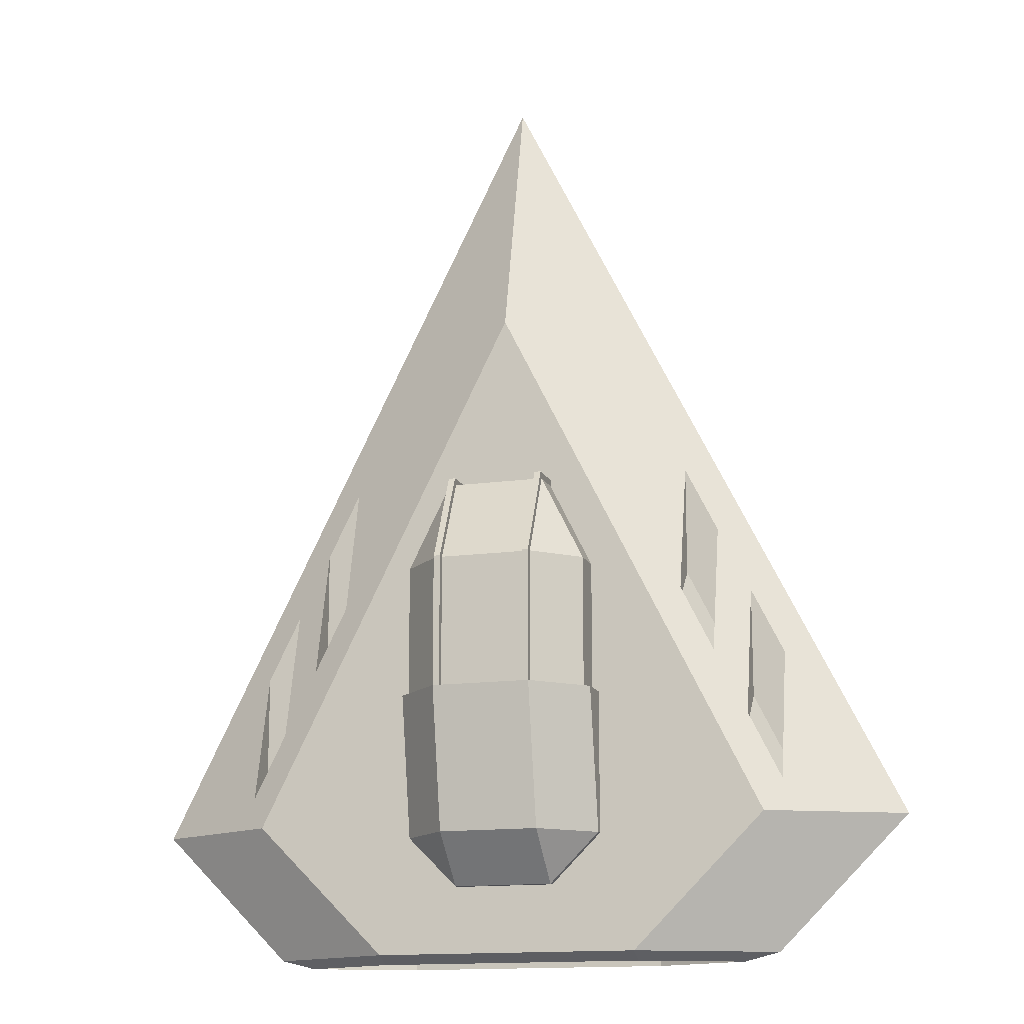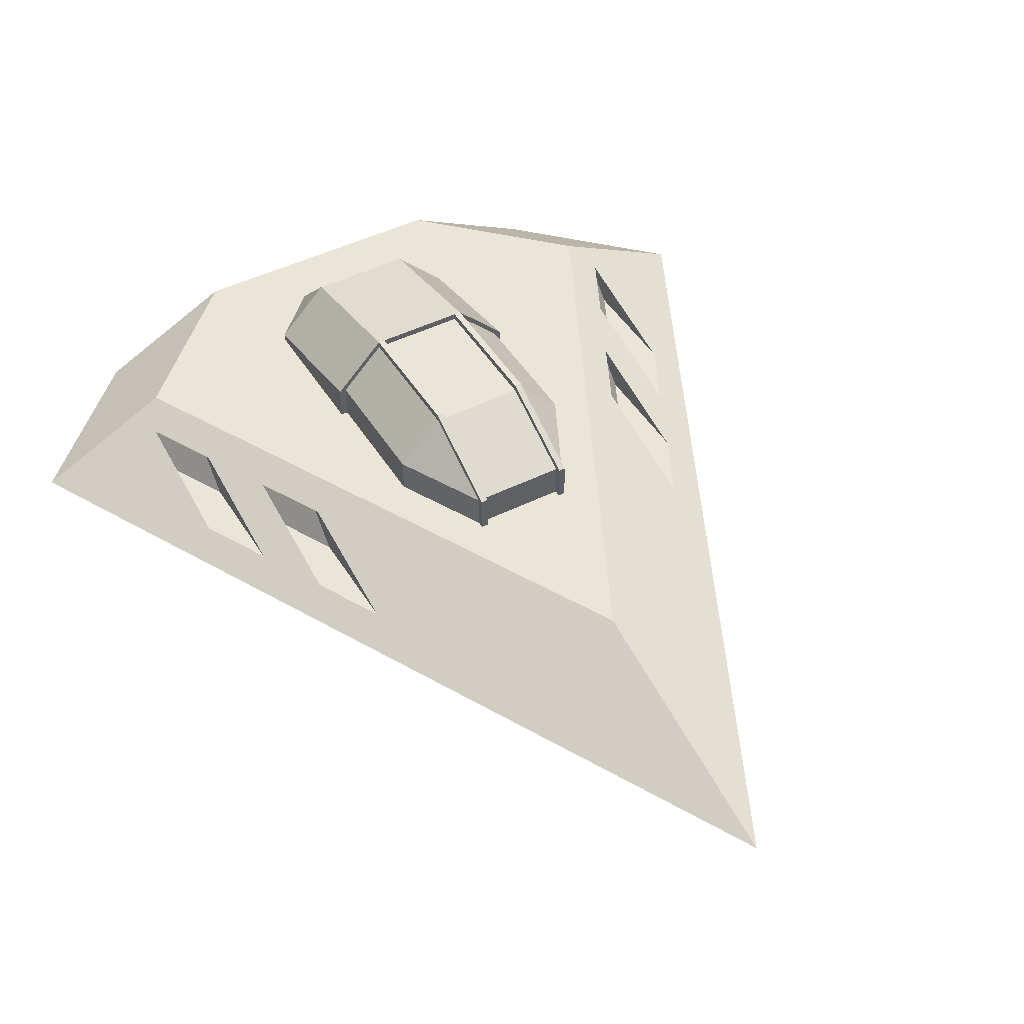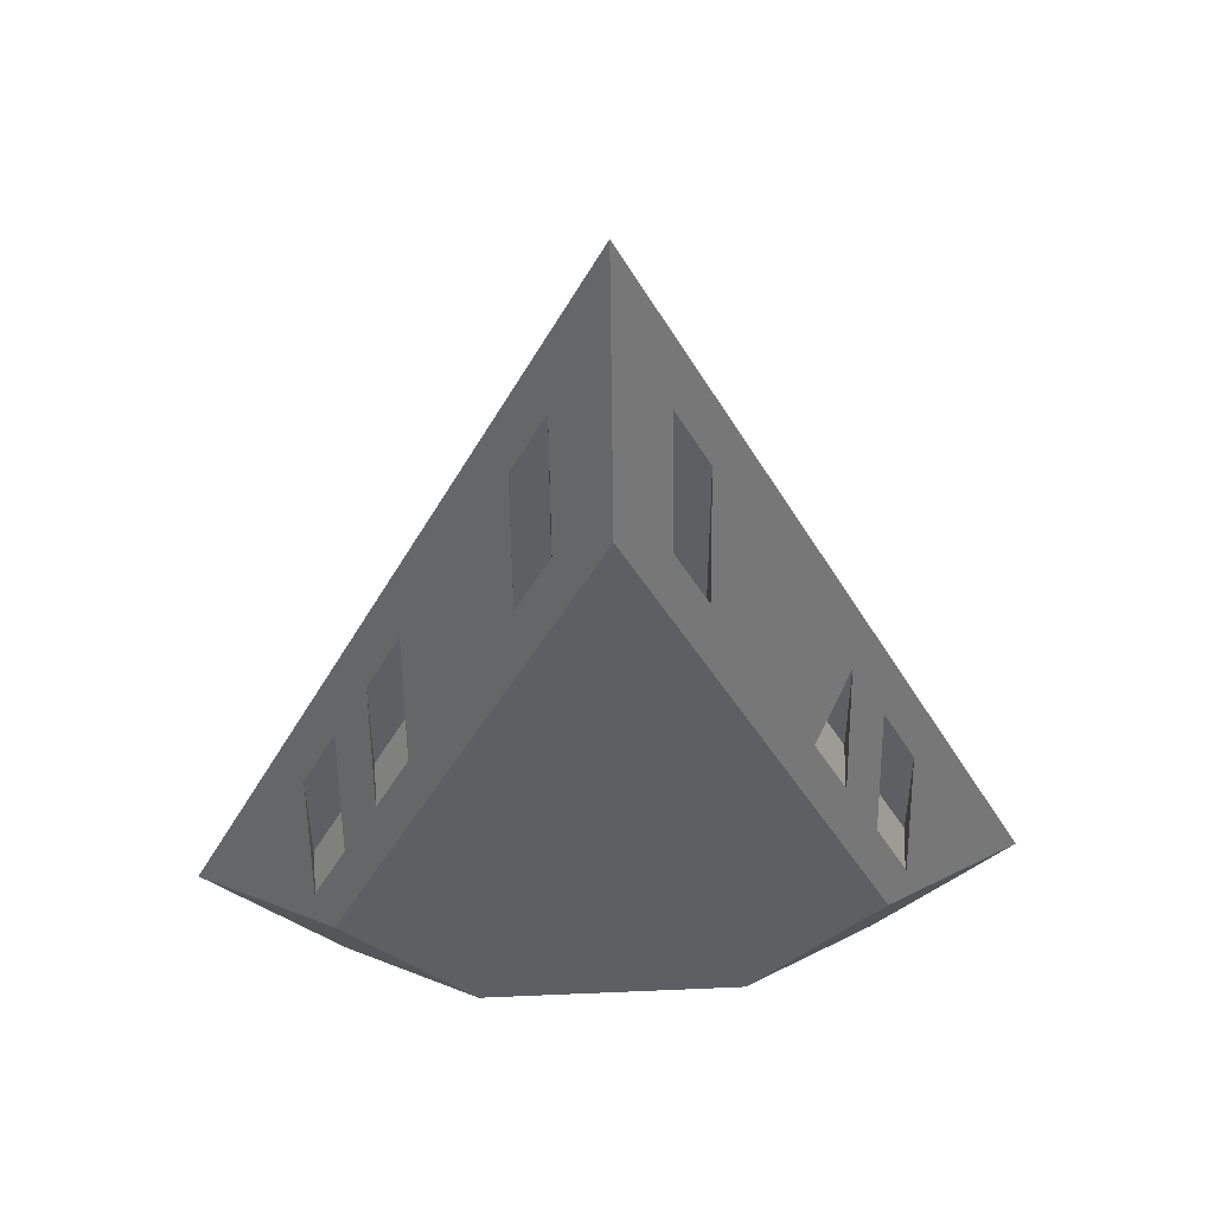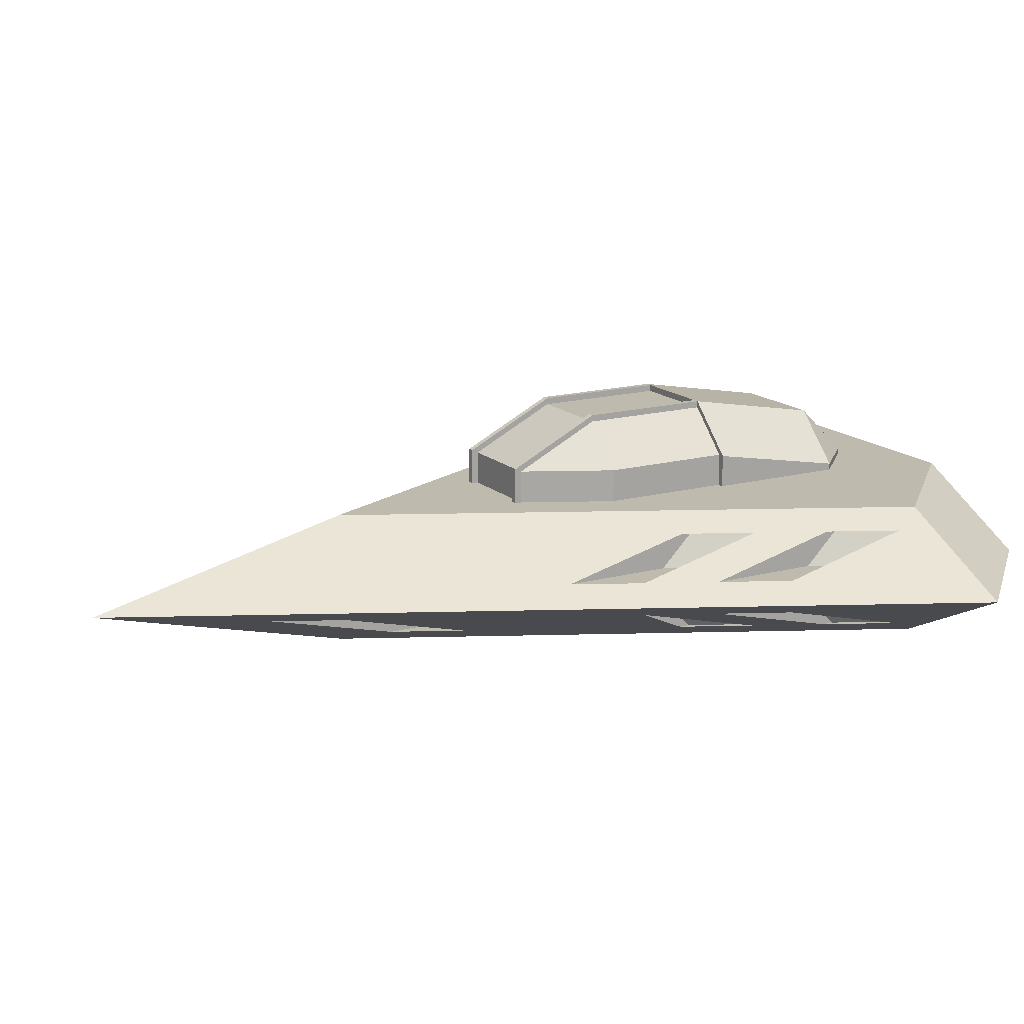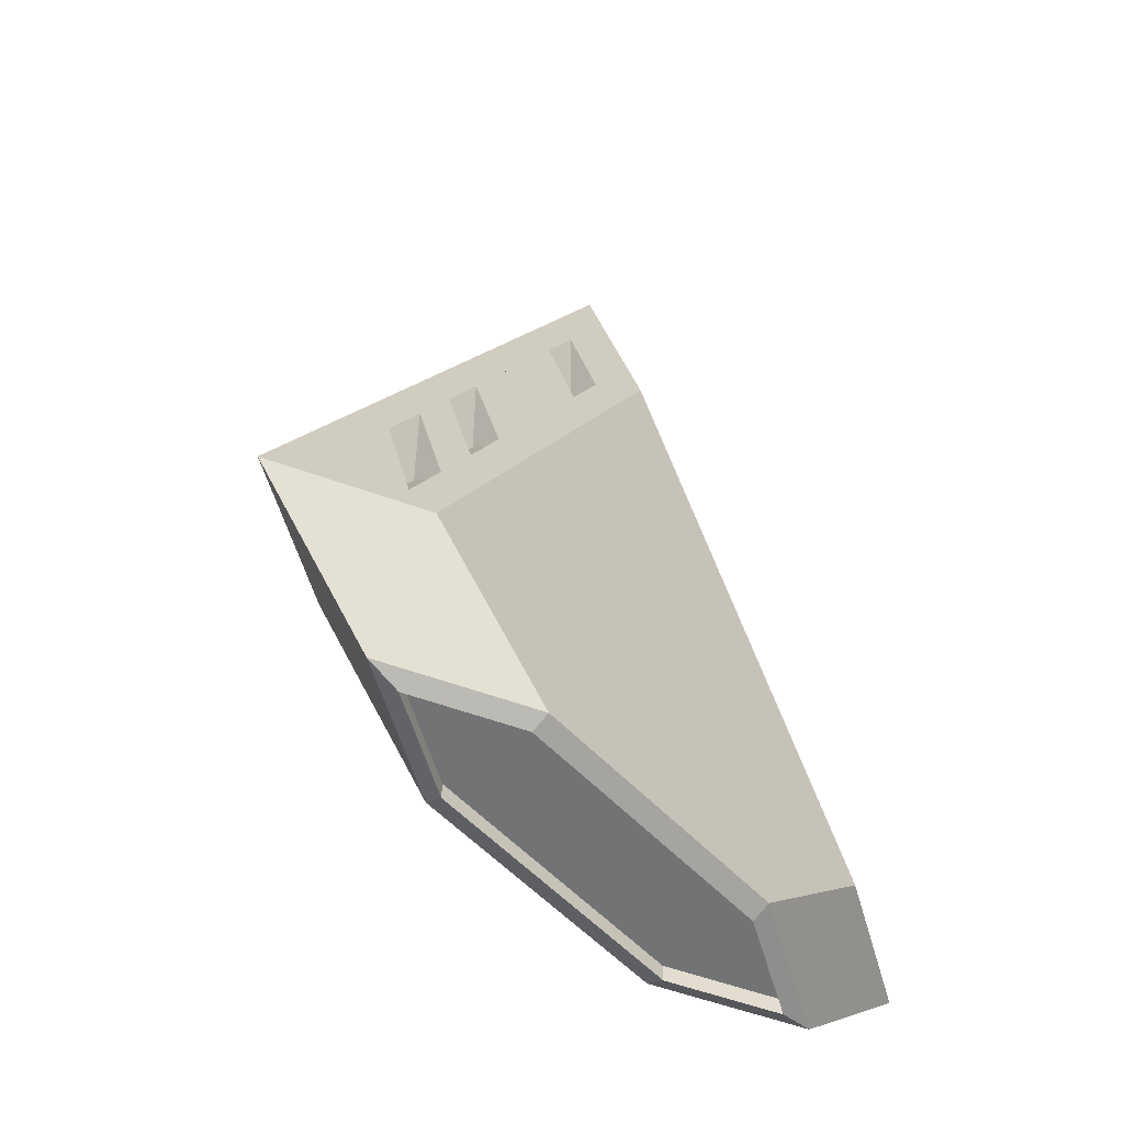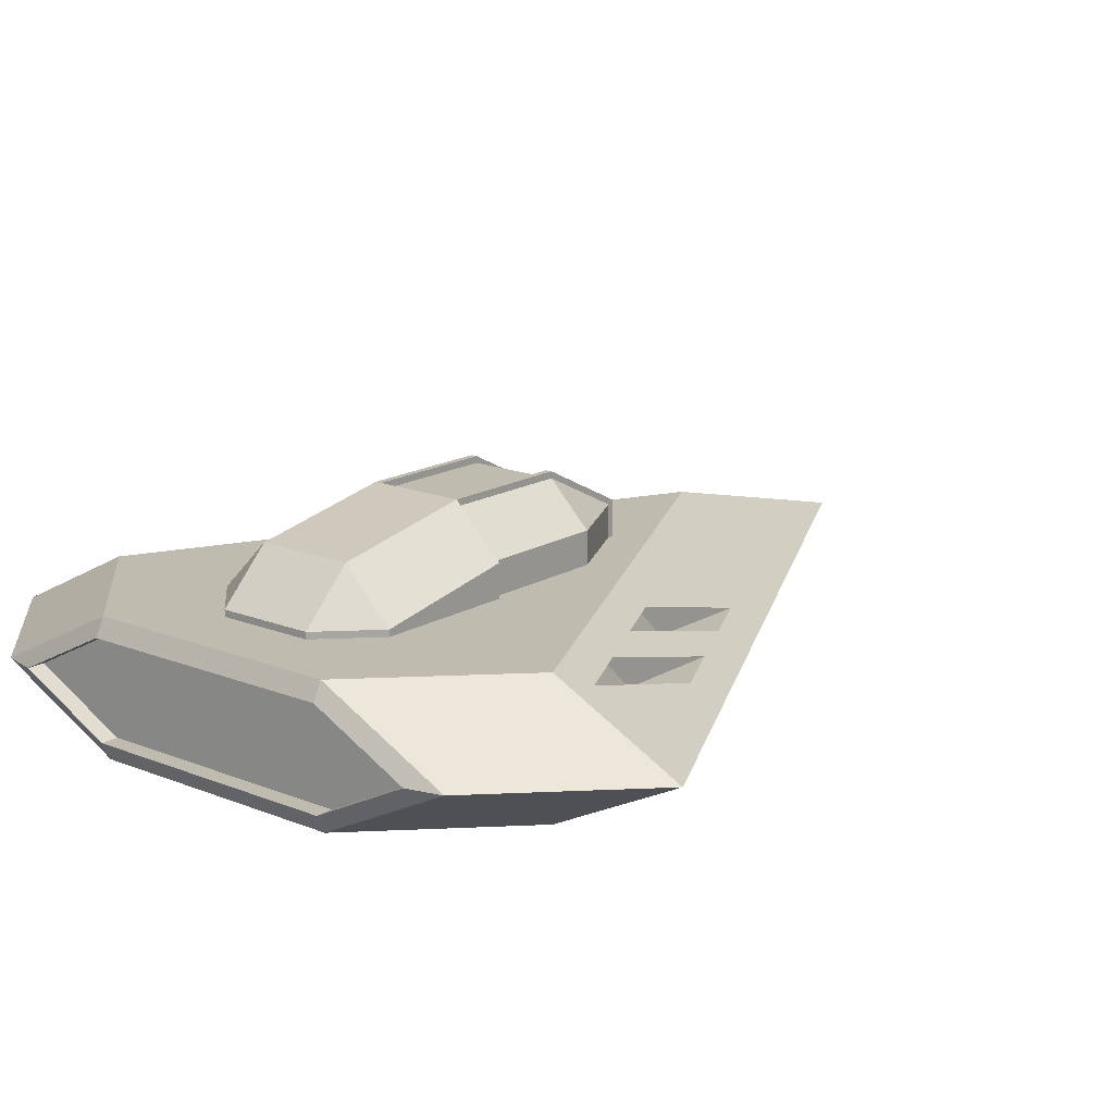
<metadata>
{"format":"obj","ext":"obj","renderer":"f3d","projection":"perspective","resolution":1024,"background":"white","views":[{"elev":-14.5,"azim":-162.9,"up":"+Z"},{"elev":45.7,"azim":-29.8,"up":"+Y"},{"elev":49.0,"azim":-2.8,"up":"+Z"},{"elev":15.7,"azim":60.3,"up":"+Y"},{"elev":-55.9,"azim":-47.5,"up":"+Z"},{"elev":16.2,"azim":-140.5,"up":"+Y"}]}
</metadata>
<code>
o Arrow_Outside_Cube.002
v -0.7 0.5 0.781
v 0.375 0.5 1.431
v -0.7 0.5 -1.294
v 0.7 0.5 -1.294
v -0.375 0.5 1.431
v 0.7 0.5 0.781
v -1 0.5 -2.169
v -1 0.3667 -2.236
v -2 0 -2.169
v -1.733 0 -2.236
v -2 0.5 -1.169
v -1 0.3667 -2.102
v -1 -0.5 -2.169
v -1 -0.3667 -2.236
v -3 0 -1.169
v -1.733 0 -2.102
v -1 -0.3667 -2.102
v -2 -0.5 -1.169
v -1.625 0.375 0.08096
v -1.875 0.375 -0.419
v -1.875 0.125 0.581
v -2.125 0.125 0.08096
v -2.125 0.375 -0.919
v -1.375 0.125 1.581
v -1.625 0.125 1.081
v -1.375 0.375 0.581
v -1.375 -0.375 0.581
v -1.625 -0.375 0.08096
v -1.875 -0.375 -0.419
v -2.125 -0.375 -0.919
v -0.625 -0.375 2.081
v -0.625 -0.125 3.081
v -1.625 -0.125 1.081
v -1.375 -0.125 1.581
v -0.375 -0.125 3.581
v -2.125 -0.125 0.08096
v -1.875 -0.125 0.581
v -0.375 -0.375 2.581
v -0.625 -0.375 1.75
v -0.625 -0.125 1.75
v -0.375 -0.125 1.75
v -0.375 -0.375 1.75
v -1.875 -0.125 -0.25
v -1.875 -0.375 -0.5
v -2.125 -0.375 -1
v -2.125 -0.125 -0.75
v -1.375 -0.125 0.75
v -1.375 -0.375 0.5
v -1.625 -0.375 0
v -1.625 -0.125 0.25
v -1.875 0.375 -0.5
v -1.875 0.125 -0.25
v -2.125 0.125 -0.75
v -2.125 0.375 -1
v -1.375 0.375 0.5
v -1.375 0.125 0.75
v -1.625 0.125 0.25
v -1.625 0.375 0
v 1 0.5 -2.169
v 0 0.5 -2.169
v 0 0.3667 -2.236
v 1 0.3667 -2.236
v 2 0 -2.169
v 1.733 0 -2.236
v 2 0.5 -1.169
v 0 0.3667 -2.102
v 1 0.3667 -2.102
v 1 -0.5 -2.169
v 1 -0.3667 -2.236
v 3 0 -1.169
v 1.733 0 -2.102
v 0 0.5 2.831
v 1 -0.3667 -2.102
v 0 -0.3667 -2.102
v 0 -0.5 -2.169
v 0 -0.3667 -2.236
v 2 -0.5 -1.169
v 1.625 0.375 0.08096
v 1.875 0.375 -0.419
v 1.875 0.125 0.581
v 2.125 0.125 0.08096
v 2.125 0.375 -0.919
v 0 0 4.831
v 1.375 0.125 1.581
v 1.625 0.125 1.081
v 1.375 0.375 0.581
v 0 -0.5 -1.169
v 1.375 -0.375 0.581
v 1.625 -0.375 0.08096
v 1.875 -0.375 -0.419
v 2.125 -0.375 -0.919
v 0.625 -0.375 2.081
v 0.625 -0.125 3.081
v 1.625 -0.125 1.081
v 1.375 -0.125 1.581
v 0.375 -0.125 3.581
v 2.125 -0.125 0.08096
v 1.875 -0.125 0.581
v 0 -0.5 2.831
v 0.375 -0.375 2.581
v 0.625 -0.375 1.75
v 0.625 -0.125 1.75
v 0.375 -0.125 1.75
v 0.375 -0.375 1.75
v 1.875 -0.125 -0.25
v 1.875 -0.375 -0.5
v 2.125 -0.375 -1
v 2.125 -0.125 -0.75
v 1.375 -0.125 0.75
v 1.375 -0.375 0.5
v 1.625 -0.375 0
v 1.625 -0.125 0.25
v 1.875 0.375 -0.5
v 1.875 0.125 -0.25
v 2.125 0.125 -0.75
v 2.125 0.375 -1
v 1.375 0.375 0.5
v 1.375 0.125 0.75
v 1.625 0.125 0.25
v 1.625 0.375 0
f 11 9 15
f 18 9 13
f 21 15 25
f 26 11 19
f 13 87 18
f 27 31 34
f 33 15 37
f 99 18 87
f 38 99 35
f 31 40 32
f 32 41 35
f 38 41 42
f 31 42 39
f 39 41 40
f 30 44 45
f 28 48 49
f 23 51 20
f 19 55 26
f 65 63 59
f 63 77 68
f 85 70 80
f 65 72 86
f 87 68 77
f 88 95 94
f 97 91 70
f 99 87 77
f 100 99 92
f 102 92 93
f 103 93 96
f 100 103 96
f 92 104 100
f 103 101 102
f 91 106 90
f 89 110 88
f 113 82 79
f 117 78 86
f 3 7 11
f 4 65 59
f 2 5 72
f 11 7 9
f 18 15 9
f 25 19 21
f 19 20 21
f 83 24 15
f 23 11 15
f 22 23 15
f 15 24 25
f 21 22 15
f 20 19 11
f 26 24 72
f 72 11 26
f 11 23 20
f 24 83 72
f 13 75 87
f 27 28 18
f 29 30 18
f 32 33 34
f 28 29 18
f 32 34 31
f 27 18 31
f 29 28 37
f 33 32 83
f 35 83 32
f 15 18 30
f 15 30 36
f 33 83 15
f 37 28 33
f 15 36 37
f 38 31 99
f 99 83 35
f 31 18 99
f 31 39 40
f 32 40 41
f 38 35 41
f 31 38 42
f 39 42 41
f 30 29 44
f 28 27 48
f 23 54 51
f 19 58 55
f 65 70 63
f 63 70 77
f 79 78 80
f 85 84 70
f 70 65 82
f 70 82 81
f 84 83 70
f 80 78 85
f 70 81 80
f 78 79 65
f 82 65 79
f 72 83 84
f 72 84 86
f 78 65 86
f 87 75 68
f 94 93 92
f 77 91 90
f 77 90 89
f 77 89 88
f 92 77 88
f 94 92 88
f 94 89 98
f 89 90 98
f 83 96 93
f 93 94 83
f 94 98 70
f 70 83 94
f 91 77 70
f 70 98 97
f 100 96 99
f 99 77 92
f 96 83 99
f 102 101 92
f 103 102 93
f 100 104 103
f 92 101 104
f 103 104 101
f 91 107 106
f 89 111 110
f 113 116 82
f 117 120 78
f 1 3 11
f 65 4 6
f 65 6 72
f 1 11 72
f 5 1 72
f 72 6 2
f 60 8 7
f 7 10 9
f 61 12 8
f 13 10 14
f 8 16 10
f 13 76 75
f 14 16 17
f 14 74 76
f 29 43 44
f 46 44 43
f 36 43 37
f 30 46 36
f 27 47 48
f 50 48 47
f 33 47 34
f 28 50 33
f 20 52 21
f 22 52 53
f 53 51 54
f 23 53 54
f 26 56 24
f 25 56 57
f 57 55 58
f 19 57 58
f 62 60 59
f 64 59 63
f 67 61 62
f 68 64 63
f 71 62 64
f 76 68 75
f 69 71 64
f 74 69 76
f 90 105 98
f 108 106 107
f 105 97 98
f 108 91 97
f 88 109 95
f 112 110 111
f 109 94 95
f 112 89 94
f 114 79 80
f 81 114 80
f 115 113 114
f 82 115 81
f 118 86 84
f 85 118 84
f 119 117 118
f 78 119 85
f 59 60 4
f 60 61 8
f 7 8 10
f 61 66 12
f 13 9 10
f 8 12 16
f 13 14 76
f 14 10 16
f 14 17 74
f 29 37 43
f 46 45 44
f 36 46 43
f 30 45 46
f 27 34 47
f 50 49 48
f 33 50 47
f 28 49 50
f 20 51 52
f 22 21 52
f 53 52 51
f 23 22 53
f 26 55 56
f 25 24 56
f 57 56 55
f 19 25 57
f 62 61 60
f 64 62 59
f 67 66 61
f 68 69 64
f 71 67 62
f 76 69 68
f 69 73 71
f 74 73 69
f 90 106 105
f 108 105 106
f 105 108 97
f 108 107 91
f 88 110 109
f 112 109 110
f 109 112 94
f 112 111 89
f 114 113 79
f 81 115 114
f 115 116 113
f 82 116 115
f 118 117 86
f 85 119 118
f 119 120 117
f 78 120 119
f 3 4 60
f 60 7 3
f 12 74 17
f 17 16 12
f 74 67 73
f 73 67 71
f 12 66 74
f 74 66 67
o Outside_Canopy_Cube.005
v -0.325 1.075 -0.219
v -0.325 0.75 1.431
v -0.325 1.075 0.781
v -0.325 0.5 1.431
v -0.7 0.75 0.781
v -0.375 0.75 1.431
v -0.375 1.075 0.781
v -0.7 0.75 -0.219
v -0.375 0.5 1.431
v -0.325 0.5 1.481
v -0.375 1.075 -0.219
v -0.7 0.5 -0.219
v -0.75 0.75 -0.219
v -0.325 1.125 -0.219
v -0.325 1.125 0.781
v -0.375 1.125 0.781
v -0.375 1.125 -0.219
v -0.75 0.55 -1.294
v -0.75 0.5 -1.294
v -0.325 0.925 -1.294
v -0.375 0.925 -1.294
v -0.325 0.775 1.481
v -0.375 0.775 1.481
v -0.7 0.5 0.781
v -0.375 0.5 1.481
v -0.75 0.5 -0.219
v -0.375 0.55 -1.669
v -0.375 0.5 -1.669
v -0.325 0.55 -1.669
v -0.325 0.5 -1.669
v 0.325 1.075 -0.219
v 0.325 0.75 1.431
v 0.325 1.075 0.781
v 0.325 0.5 1.431
v 0.7 0.75 0.781
v 0.375 0.75 1.431
v 0.375 1.075 0.781
v 0.7 0.75 -0.219
v 0.375 0.5 1.431
v 0 1.075 -0.219
v 0 1.075 0.781
v 0.325 0.5 1.481
v 0 0.75 1.431
v 0.375 1.075 -0.219
v 0.7 0.5 -0.219
v 0 1.125 -0.219
v 0.75 0.75 -0.219
v 0.325 1.125 -0.219
v 0.325 1.125 0.781
v 0.375 1.125 0.781
v 0.375 1.125 -0.219
v 0 0.925 -1.294
v 0.75 0.55 -1.294
v 0.75 0.5 -1.294
v 0.325 0.925 -1.294
v 0.375 0.925 -1.294
v 0.325 0.775 1.481
v 0.375 0.775 1.481
v 0.7 0.5 0.781
v 0 0.5 1.431
v 0.375 0.5 1.481
v 0.75 0.5 -0.219
v 0.375 0.55 -1.669
v 0.375 0.5 -1.669
v 0.325 0.55 -1.669
v 0 0.5 -1.669
v 0.325 0.5 -1.669
v 0 0.55 -1.669
f 166 121 160
f 133 132 128
f 131 133 128
f 140 137 134
f 172 134 166
f 138 146 133
f 141 133 137
f 186 149 188
f 150 147 149
f 141 147 138
f 188 140 172
f 147 139 138
f 149 141 140
f 151 166 160
f 165 167 158
f 158 171 164
f 171 175 168
f 168 172 166
f 182 173 167
f 167 176 171
f 185 186 188
f 183 187 185
f 176 173 183
f 175 188 172
f 174 183 173
f 176 185 175
f 166 134 121
f 133 146 132
f 131 137 133
f 140 141 137
f 172 140 134
f 138 139 146
f 141 138 133
f 186 150 149
f 150 148 147
f 188 149 140
f 147 148 139
f 149 147 141
f 151 168 166
f 165 182 167
f 158 167 171
f 171 176 175
f 168 175 172
f 182 174 173
f 167 173 176
f 185 187 186
f 183 184 187
f 175 185 188
f 174 184 183
f 176 183 185
f 134 123 121
f 136 131 127
f 134 136 135
f 122 130 124
f 143 130 142
f 145 126 129
f 136 142 135
f 122 135 142
f 126 136 127
f 153 168 151
f 164 170 157
f 170 168 169
f 152 162 177
f 162 178 177
f 156 181 159
f 177 170 169
f 152 169 153
f 156 170 178
f 134 135 123
f 136 137 131
f 134 137 136
f 122 142 130
f 143 145 130
f 145 143 126
f 136 143 142
f 122 123 135
f 126 143 136
f 153 169 168
f 164 171 170
f 170 171 168
f 152 154 162
f 162 181 178
f 156 178 181
f 177 178 170
f 152 177 169
f 156 157 170
f 125 131 128
f 127 125 126
f 128 144 125
f 126 144 129
f 180 122 124
f 122 161 123
f 123 160 121
f 164 155 158
f 157 156 155
f 179 158 155
f 156 179 155
f 152 180 154
f 152 161 163
f 160 153 151
f 125 127 131
f 128 132 144
f 126 125 144
f 180 163 122
f 122 163 161
f 123 161 160
f 164 157 155
f 179 165 158
f 156 159 179
f 152 163 180
f 152 153 161
f 160 161 153

</code>
